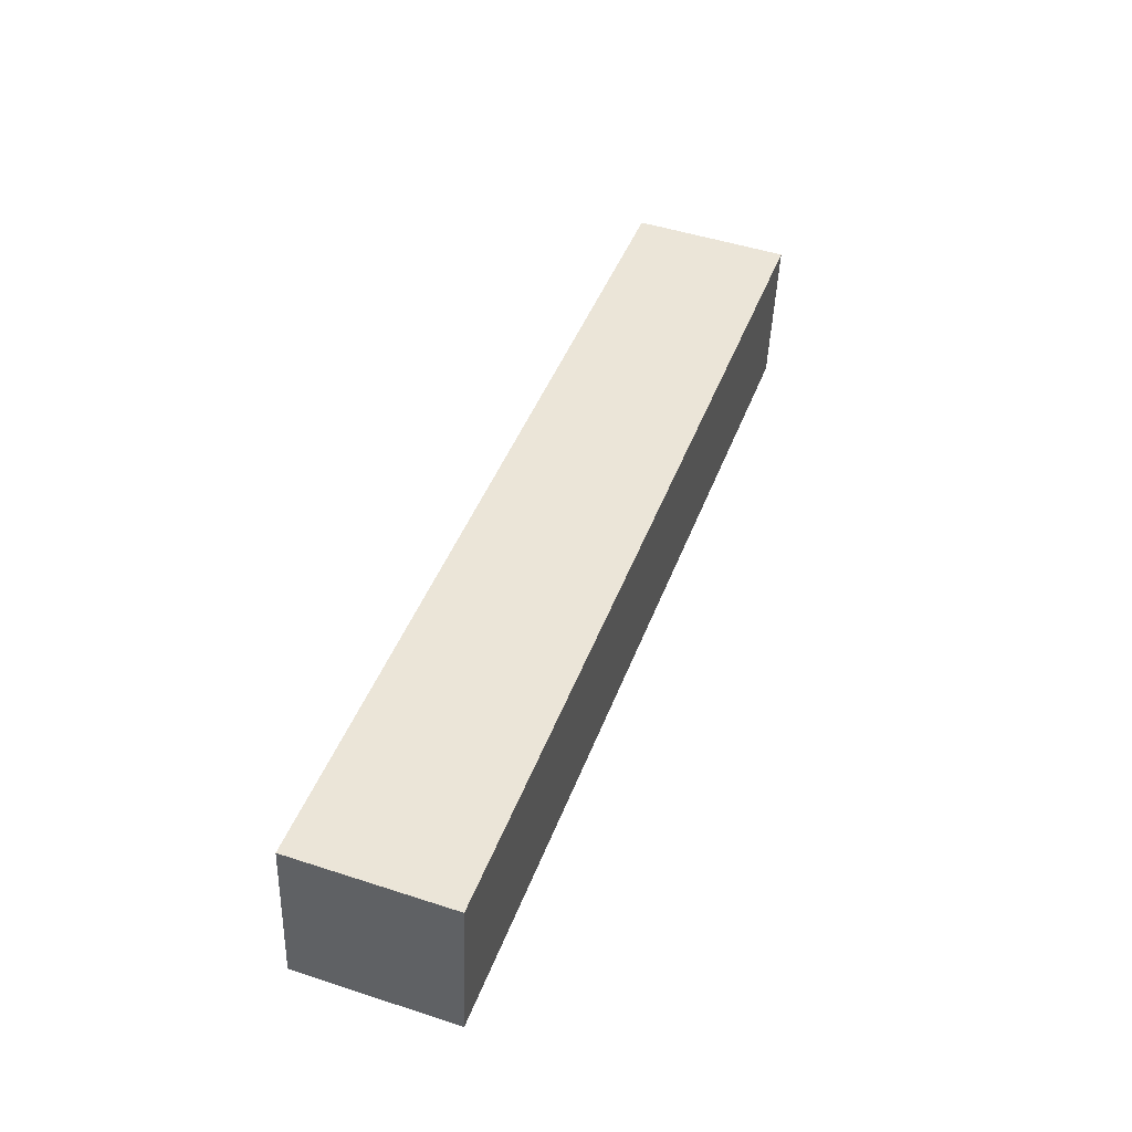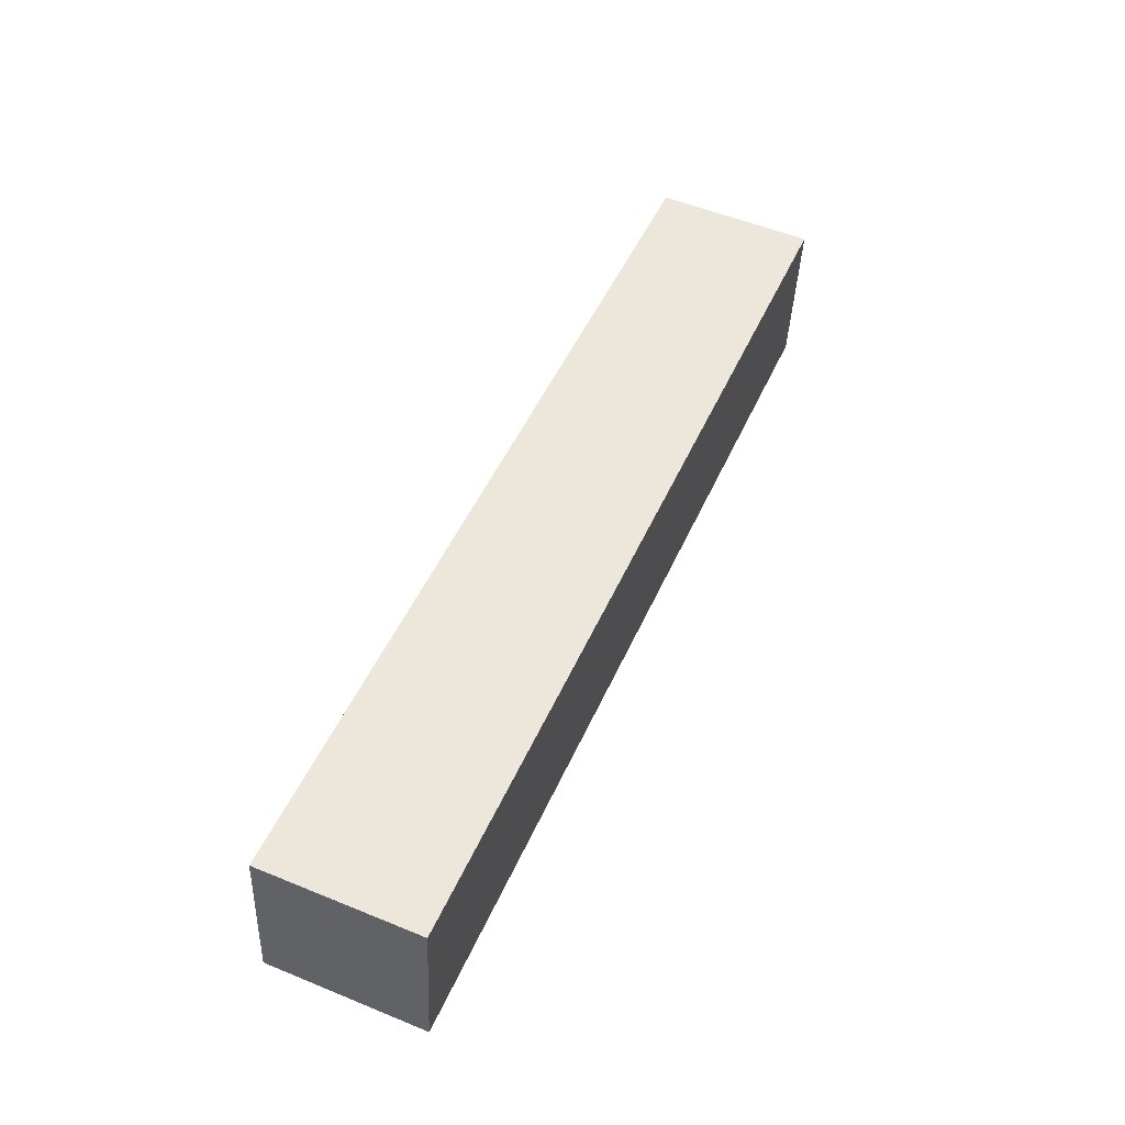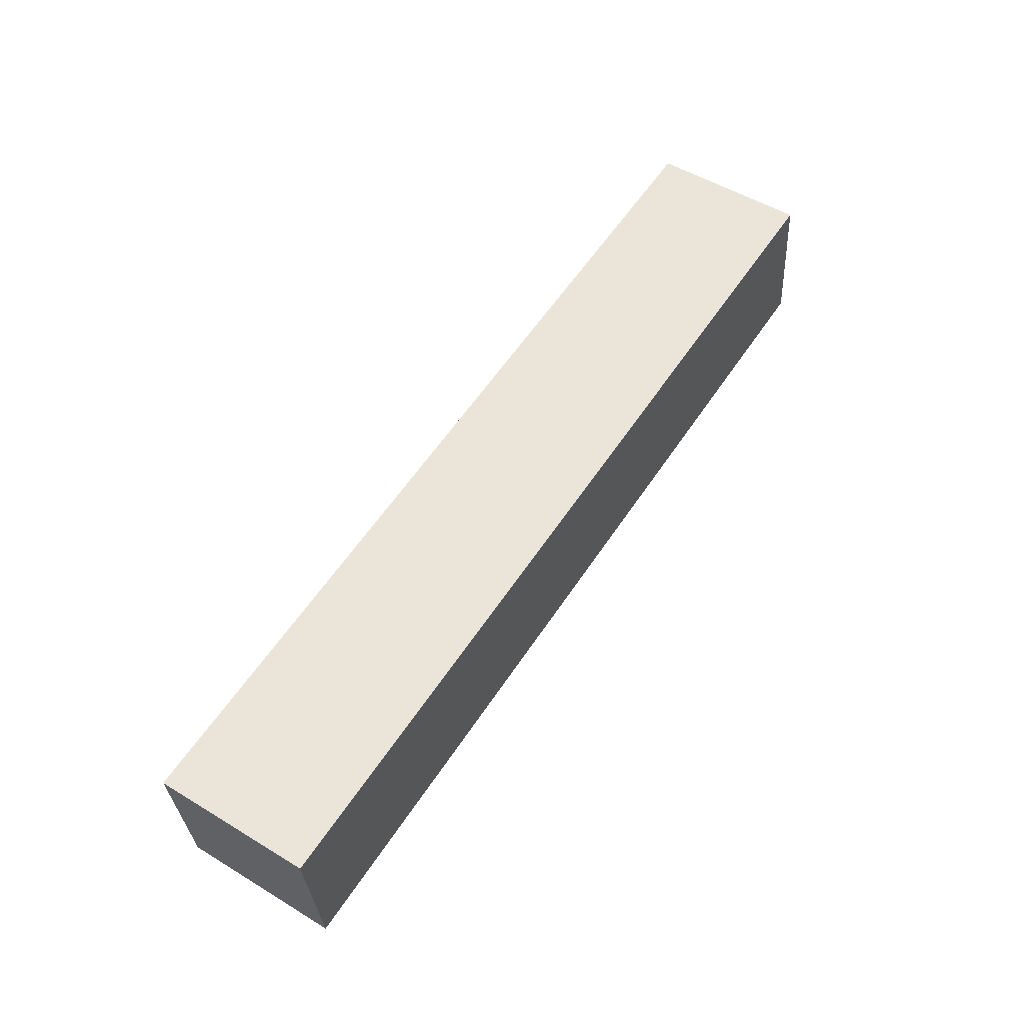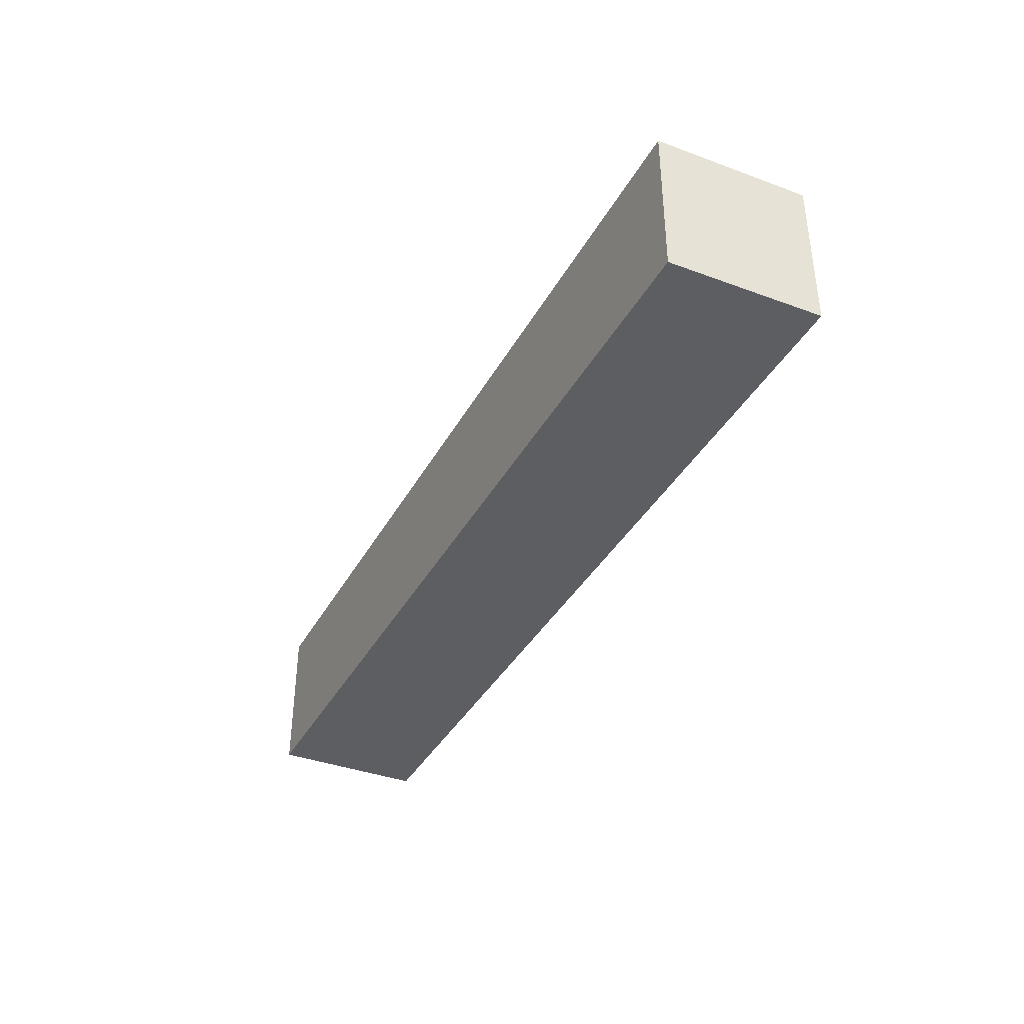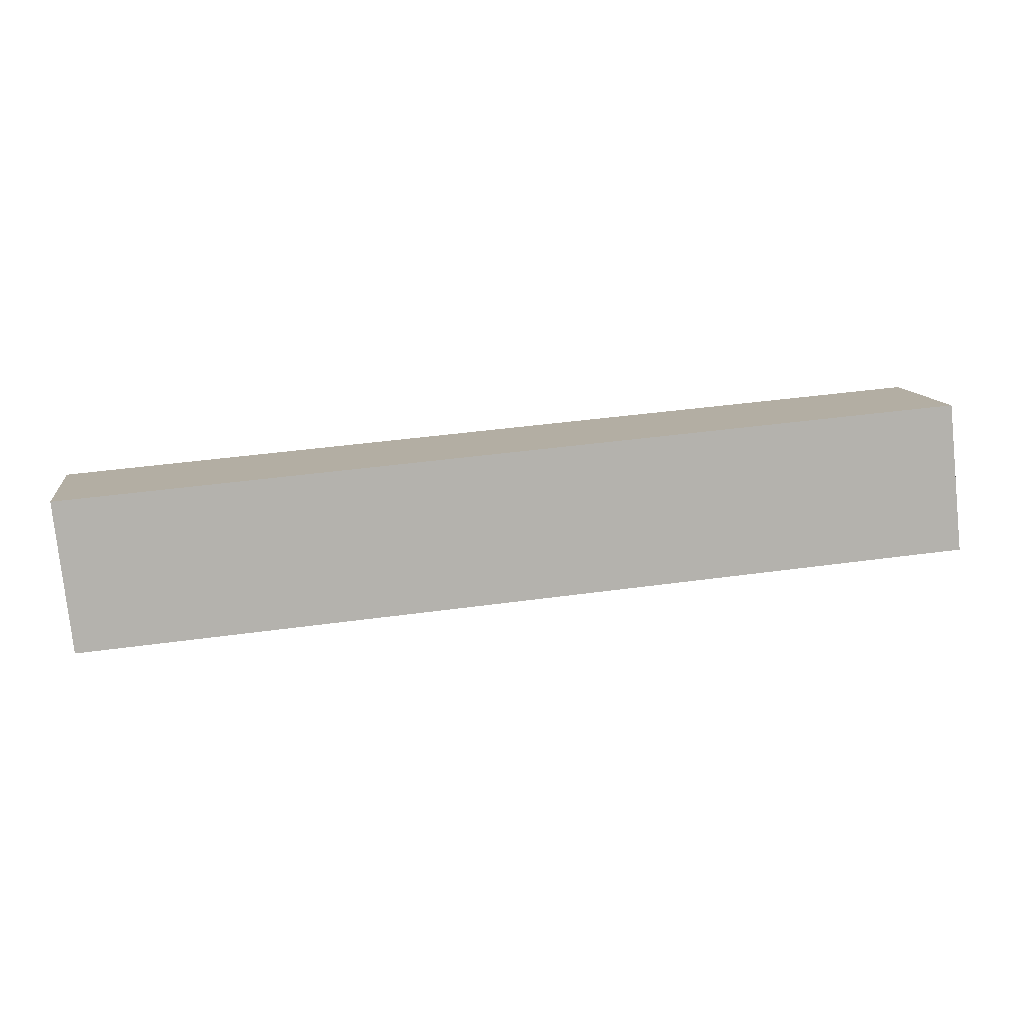
<metadata>
{"format":"obj","ext":"obj","renderer":"f3d","projection":"perspective","resolution":1024,"background":"white","views":[{"elev":49.2,"azim":-70.2,"up":"+Y"},{"elev":54.5,"azim":-66.6,"up":"+Y"},{"elev":52.0,"azim":123.2,"up":"+Y"},{"elev":-38.3,"azim":58.9,"up":"+Z"},{"elev":10.9,"azim":171.9,"up":"+Y"}]}
</metadata>
<code>
g Enemy12_d_2_r001
v 0.468 -0.03723 -0.02515
v 0.468 -0.03723 0.0559
v 0.4765 0.04132 0.0559
v 0.4765 0.04132 -0.02515
v -0 0.002575 -0.02515
v 0.468 -0.03723 -0.02515
v 0.4765 0.04132 -0.02515
v 0.008445 0.08113 -0.02515
v 0.008445 0.08113 -0.02515
v 0.4765 0.04132 -0.02515
v 0.4765 0.04132 0.0559
v 0.008445 0.08113 0.0559
v 0.008445 0.08113 0.0559
v 0.4765 0.04132 0.0559
v 0.468 -0.03723 0.0559
v -0 0.002575 0.0559
v -0 0.002575 0.0559
v 0.468 -0.03723 0.0559
v 0.468 -0.03723 -0.02515
v -0 0.002575 -0.02515
v -0 0.002575 -0.02515
v 0.008445 0.08113 -0.02515
v 0.008445 0.08113 0.0559
v -0 0.002575 0.0559
f -22 -23 -24
f -21 -22 -24
f -18 -19 -20
f -17 -18 -20
f -14 -15 -16
f -13 -14 -16
f -10 -11 -12
f -9 -10 -12
f -6 -7 -8
f -5 -6 -8
f -2 -3 -4
f -1 -2 -4

</code>
